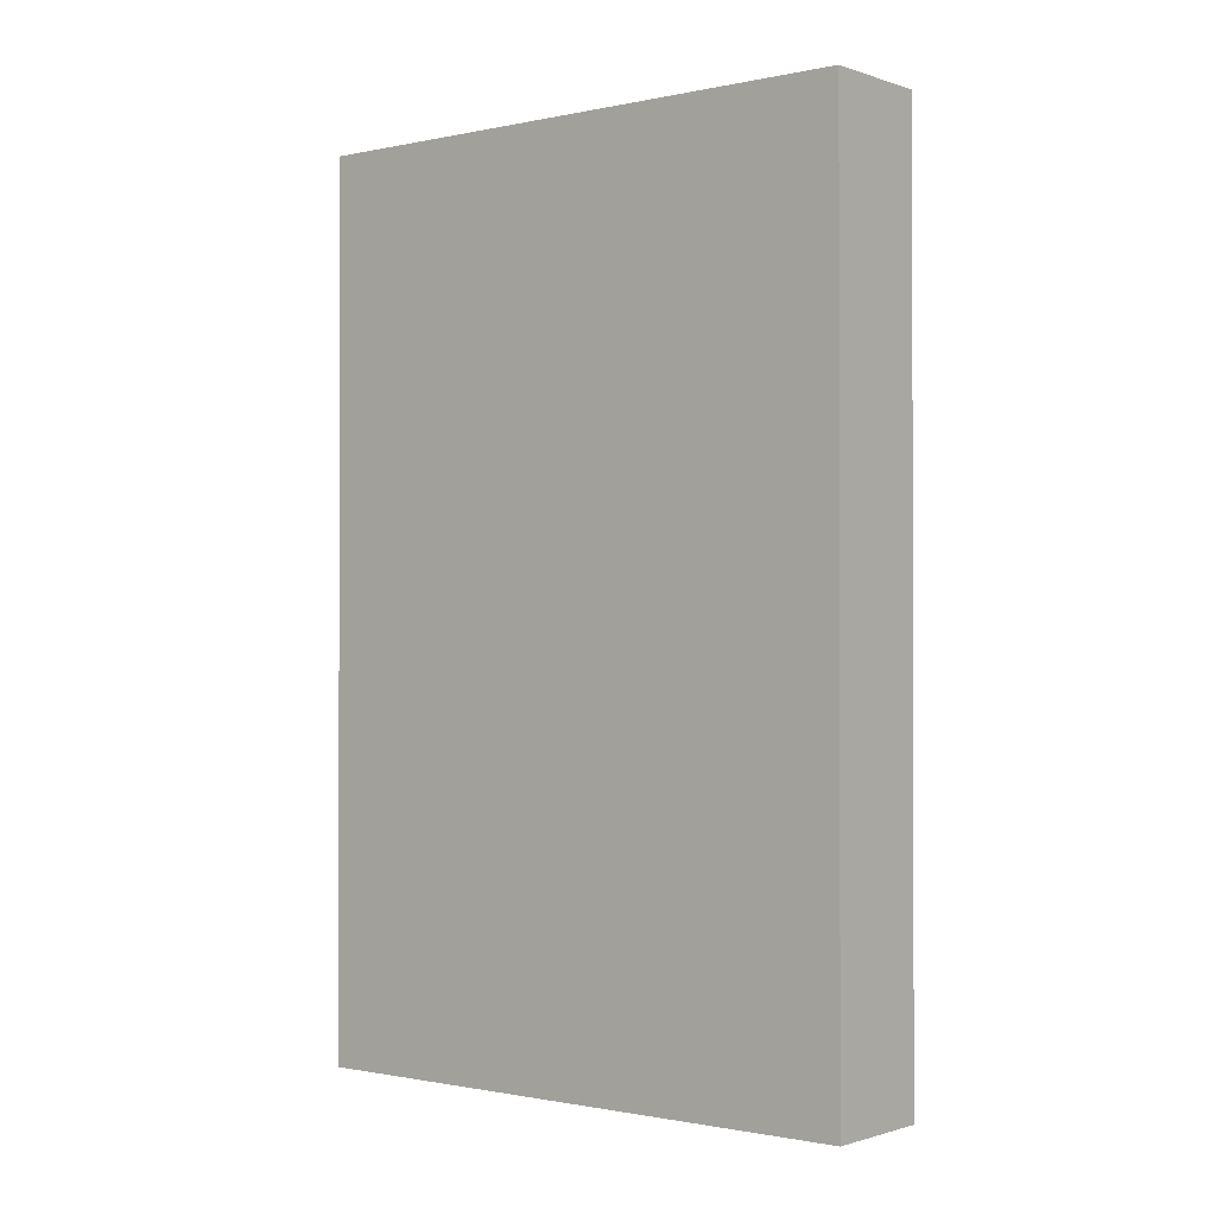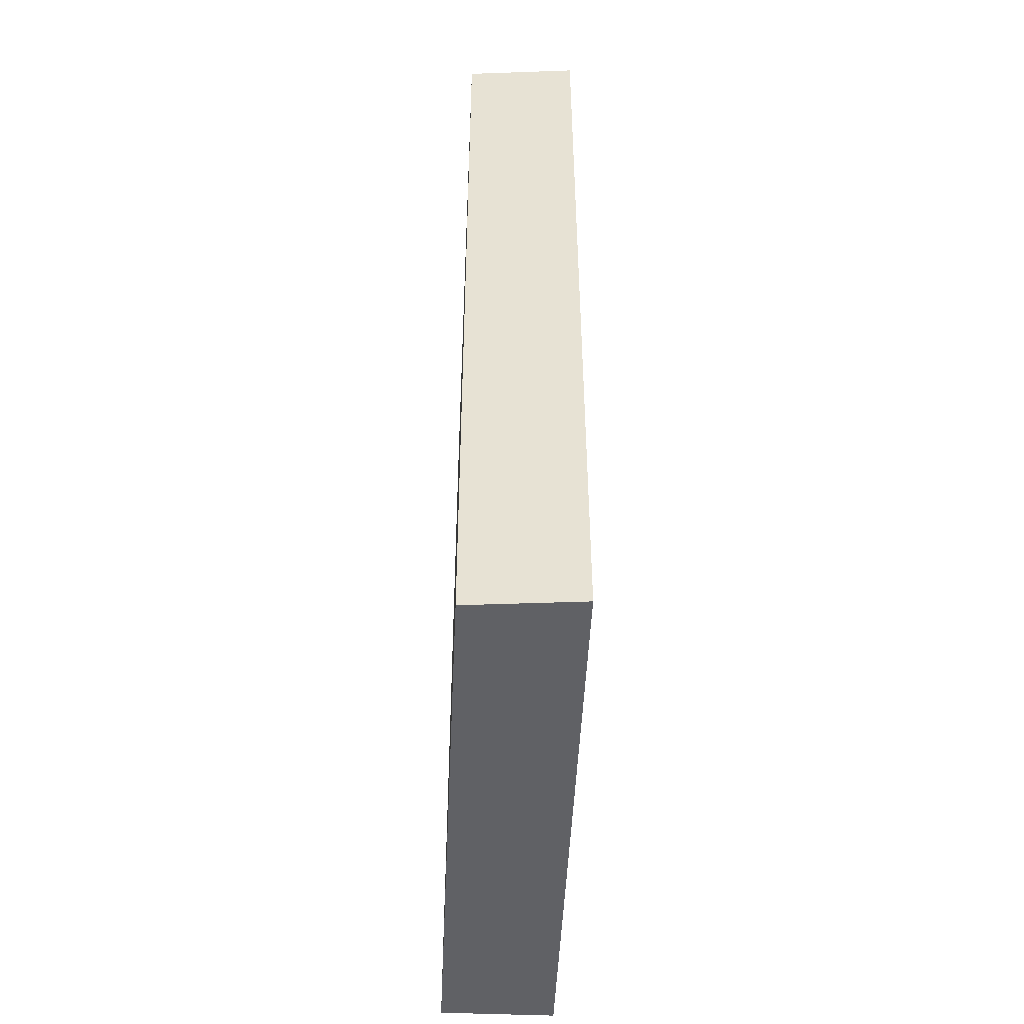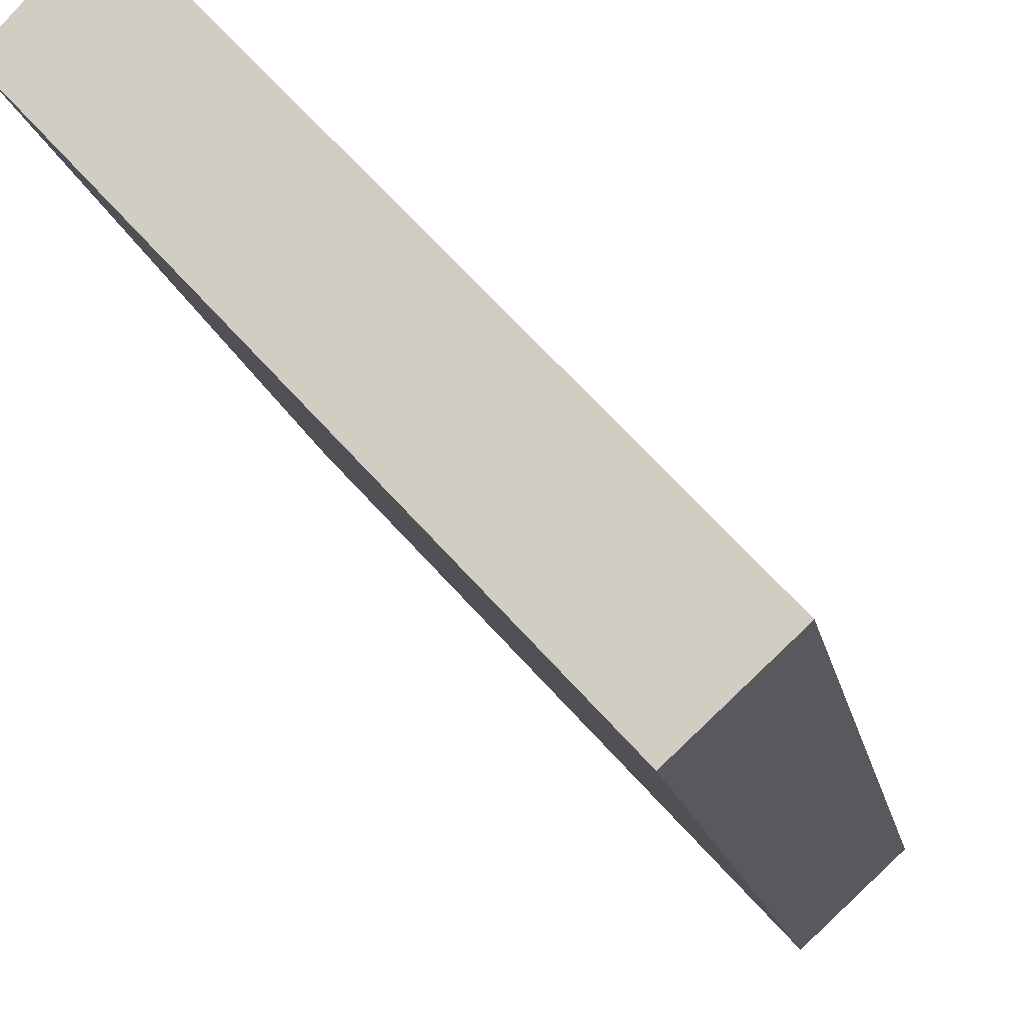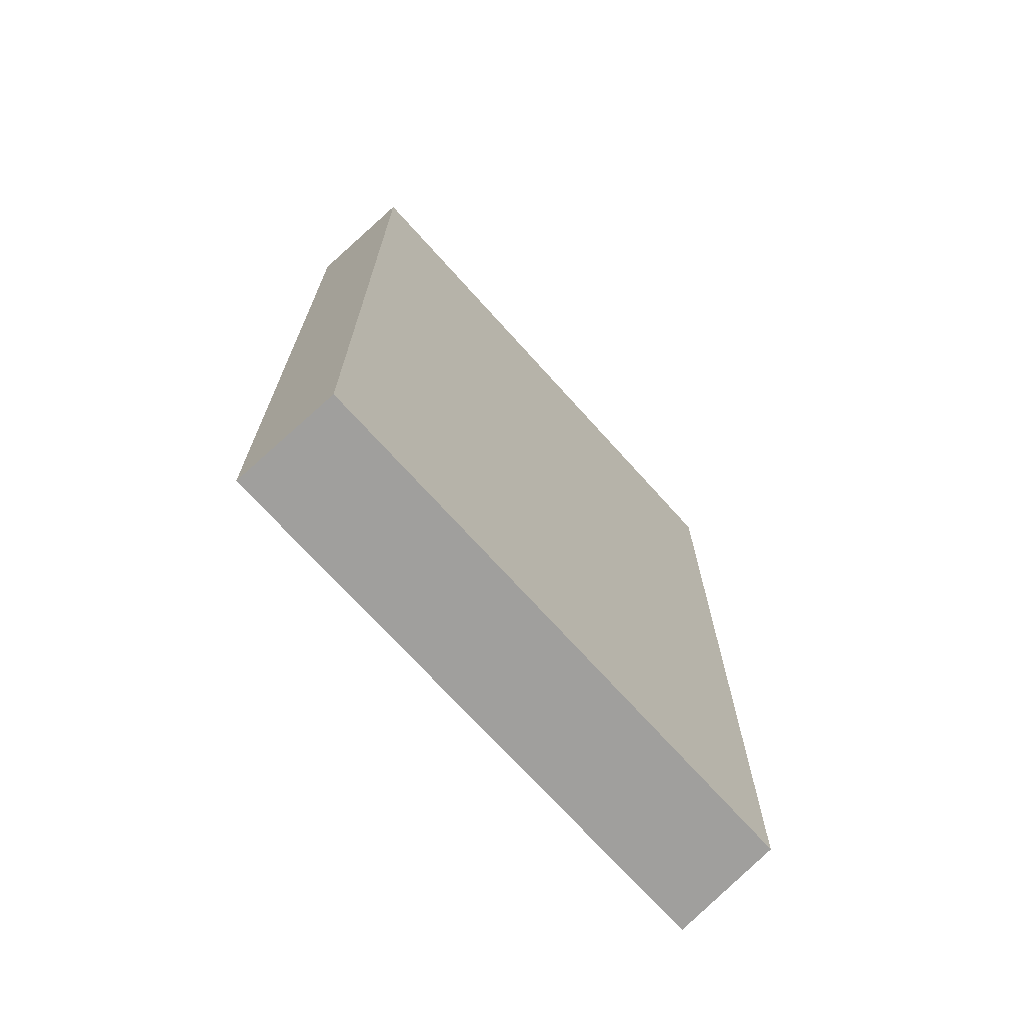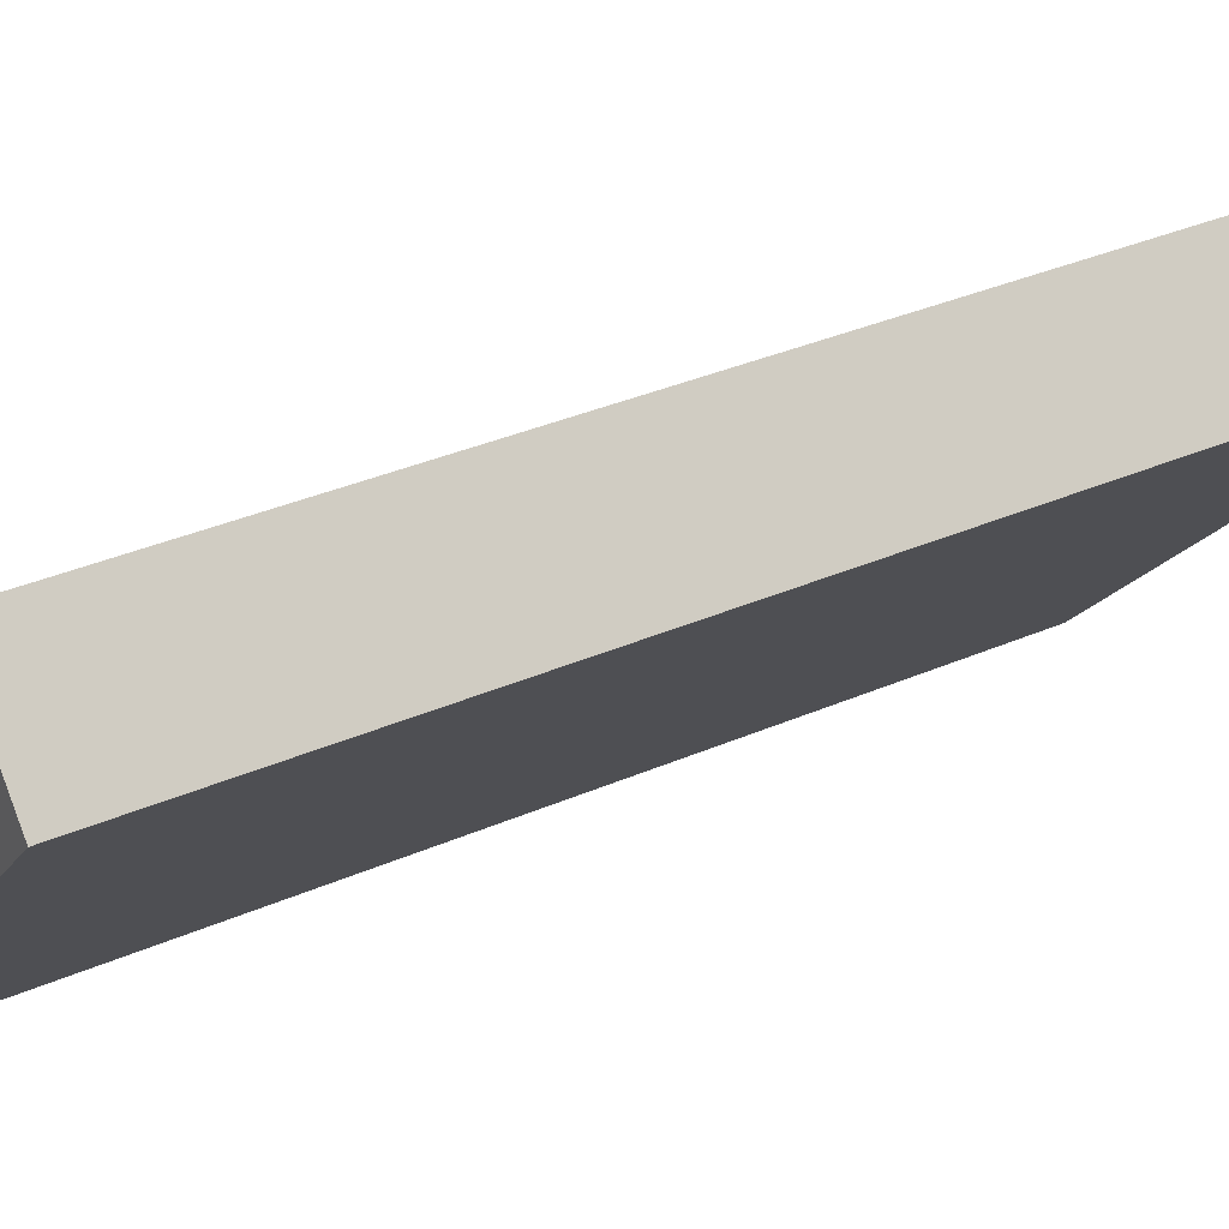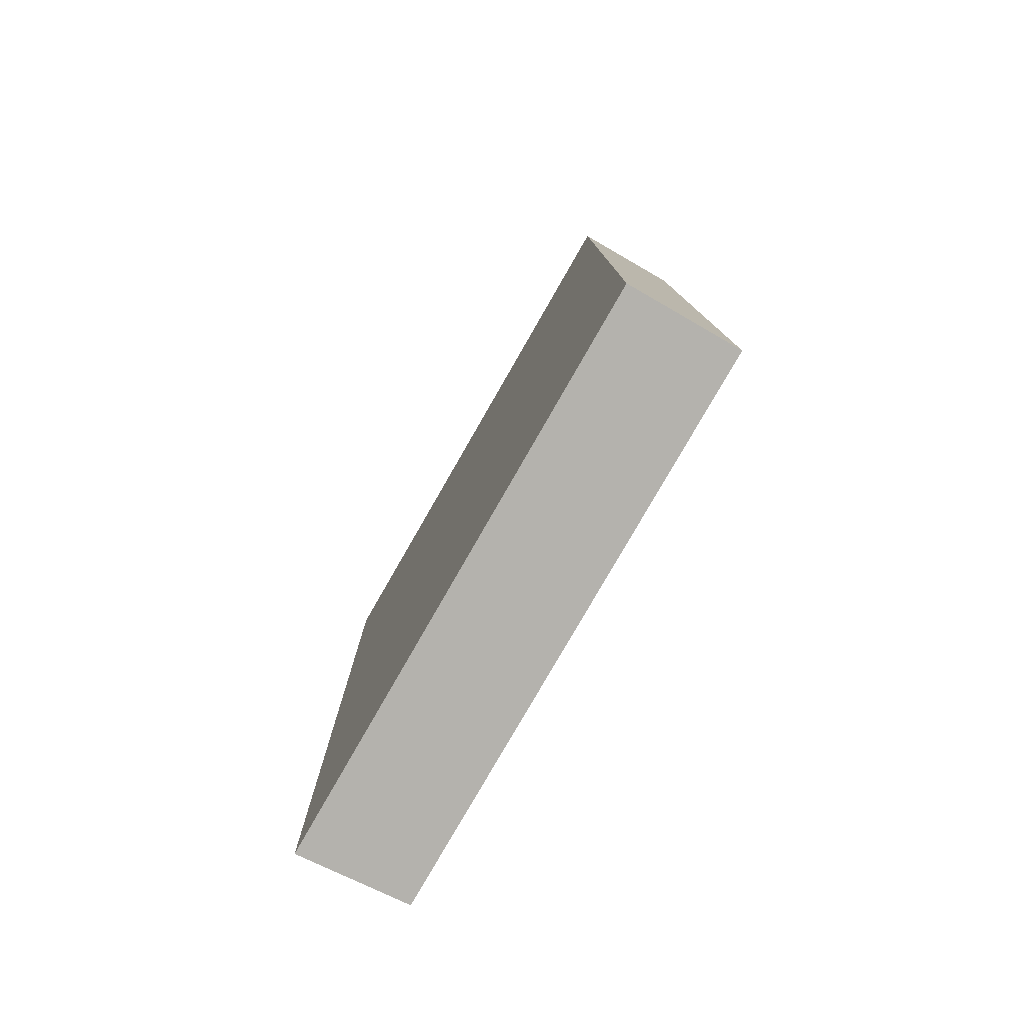
<metadata>
{"format":"obj","ext":"obj","renderer":"f3d","projection":"perspective","resolution":1024,"background":"white","views":[{"elev":-0.9,"azim":86.2,"up":"+Y"},{"elev":-48.8,"azim":-45.3,"up":"+Y"},{"elev":-13.8,"azim":9.8,"up":"+Z"},{"elev":-71.3,"azim":179.2,"up":"+Y"},{"elev":34.5,"azim":-120.5,"up":"+Z"},{"elev":-79.6,"azim":107.3,"up":"+Y"}]}
</metadata>
<code>
v  3.491 6.56 -2.535
v  0 6.56 4.017e-16
v  0.566 6.56 0.619
v  2.873 6.56 -3.106
v  0 0 0
v  0.566 -3.79e-17 0.619
v  3.491 1.552e-16 -2.535
v  2.873 1.902e-16 -3.106
g defaultobject
f 1 2 3
f 2 1 4
f 5 3 2
f 3 5 6
f 6 1 3
f 1 6 7
f 7 4 1
f 4 7 8
f 8 2 4
f 2 8 5
f 5 7 6
f 7 5 8

</code>
